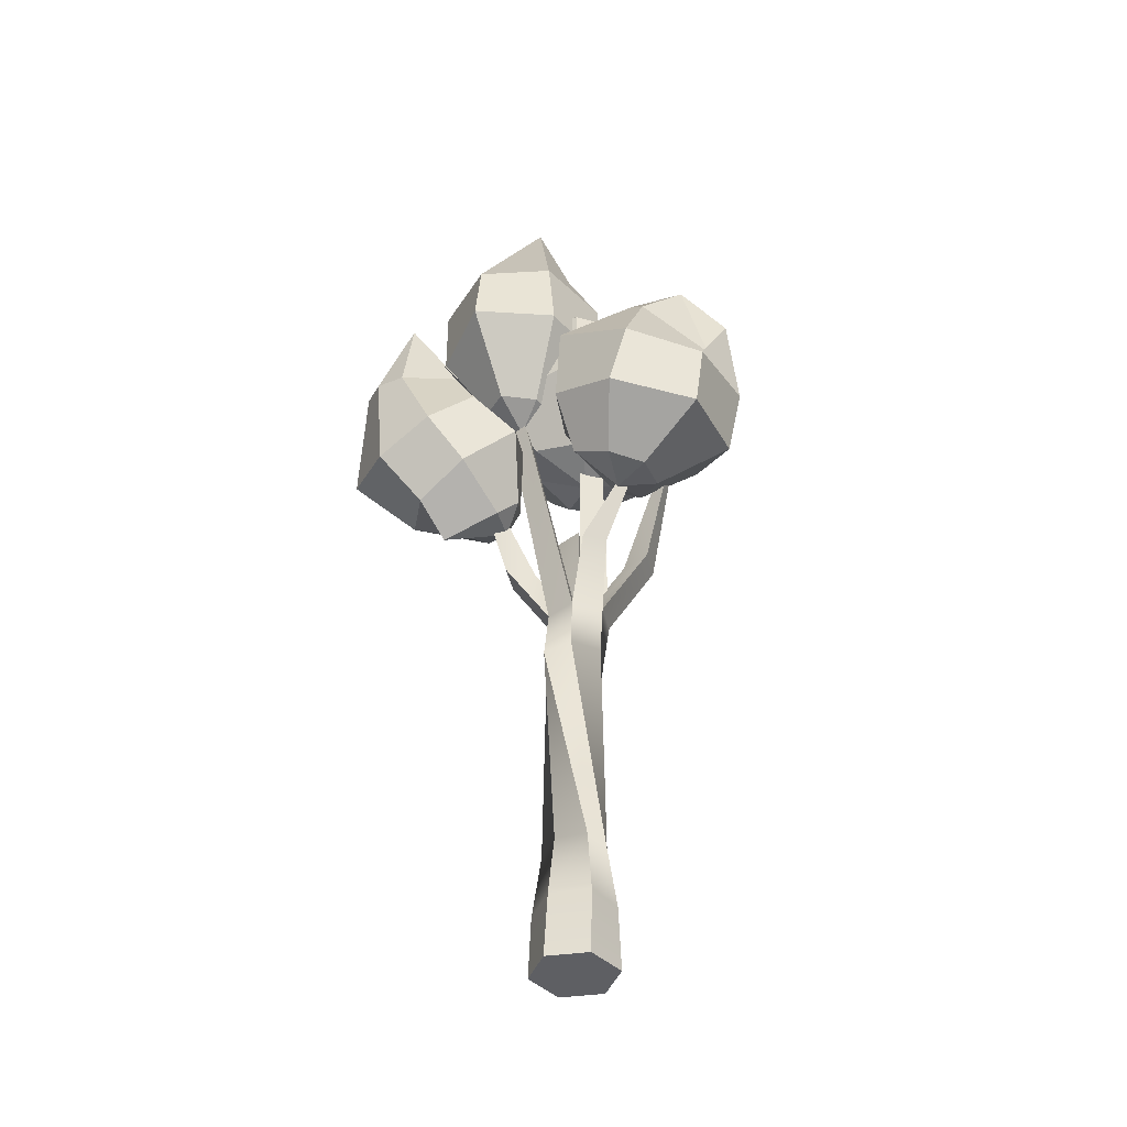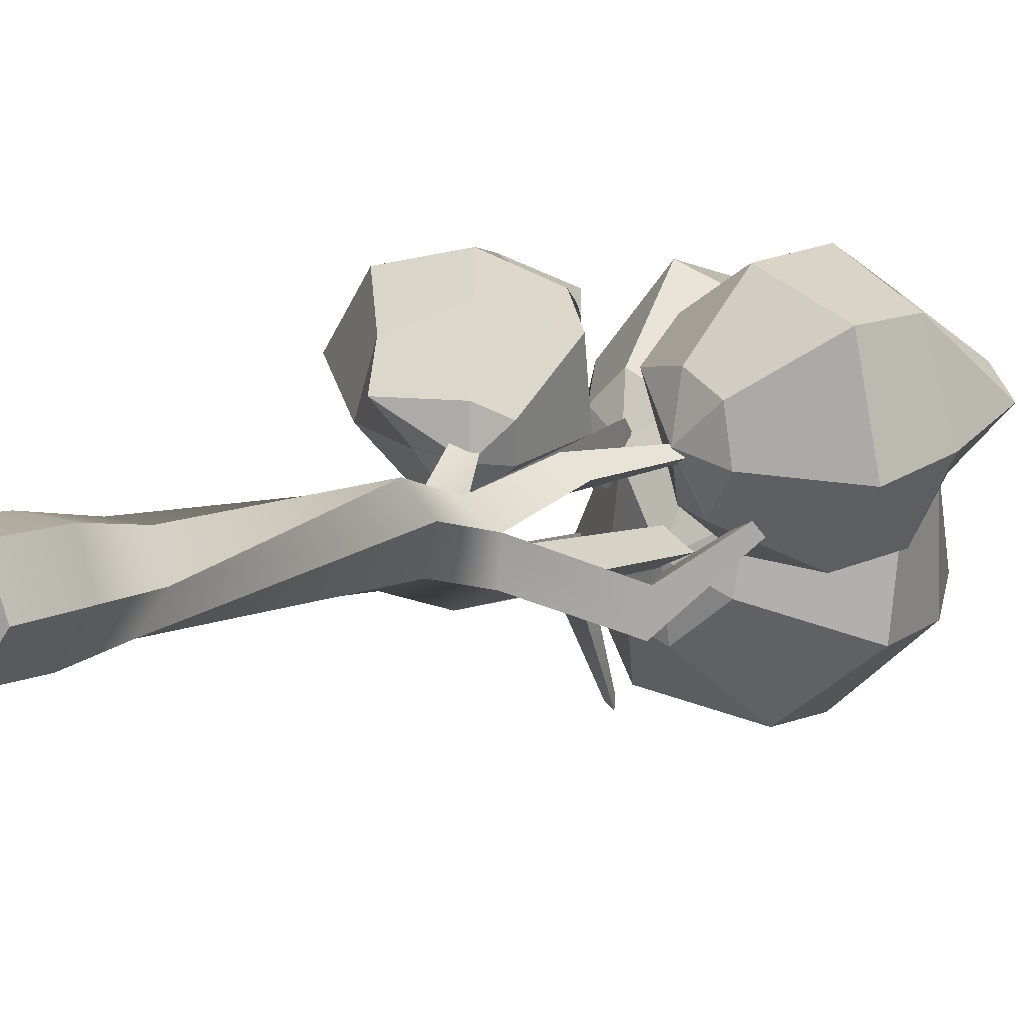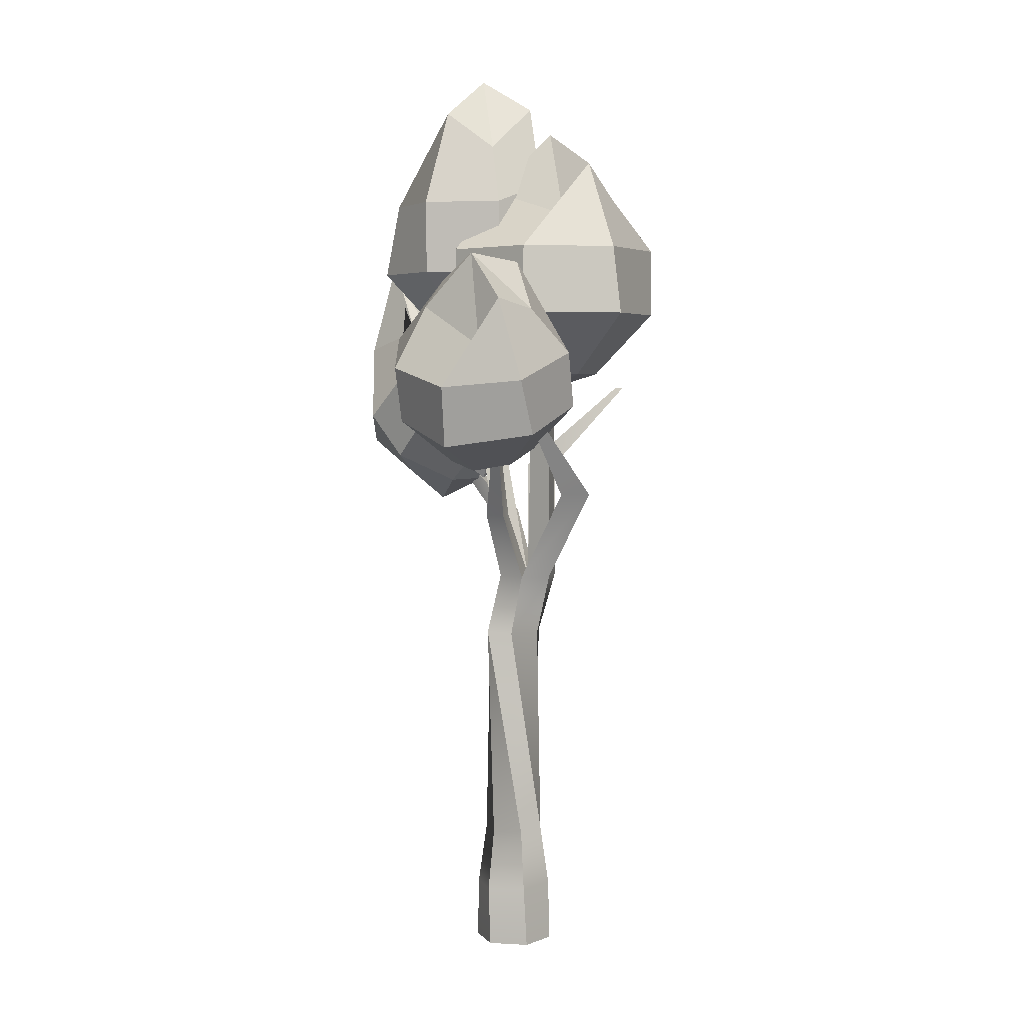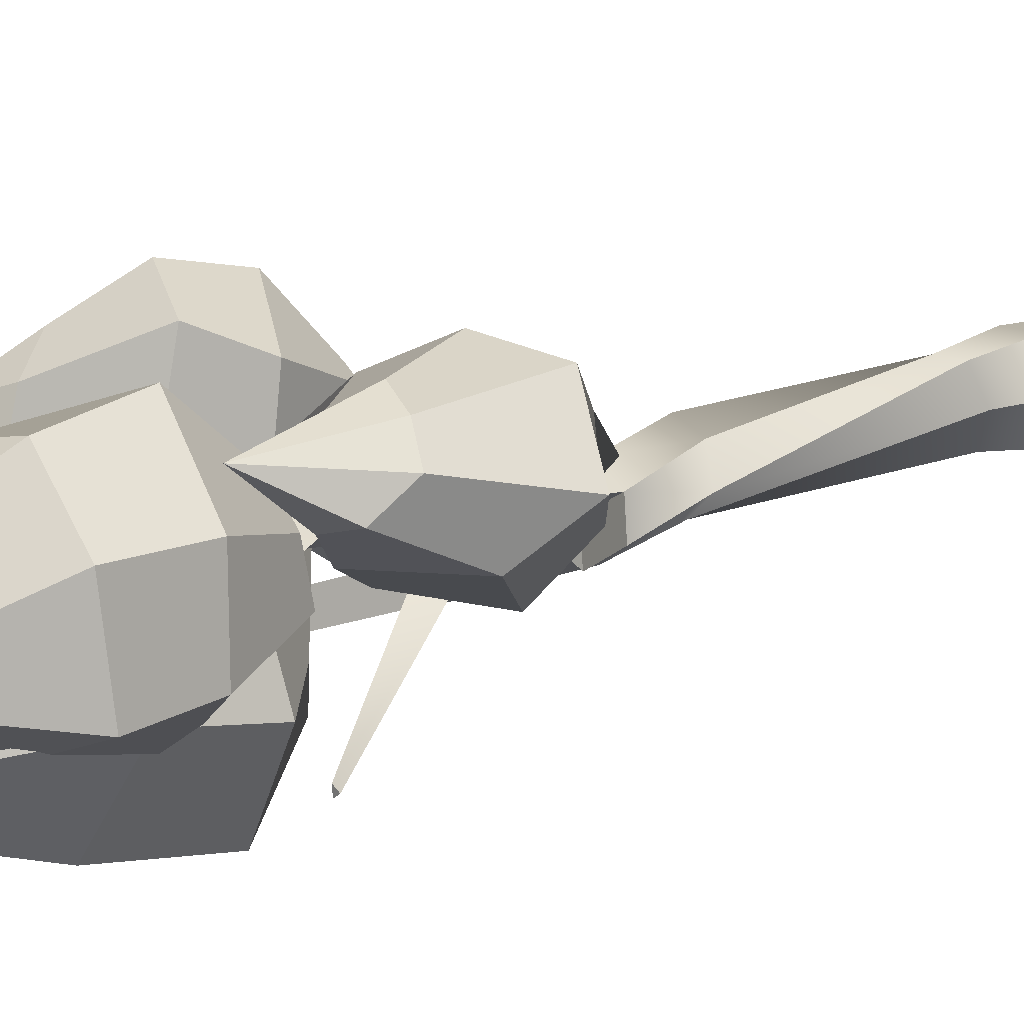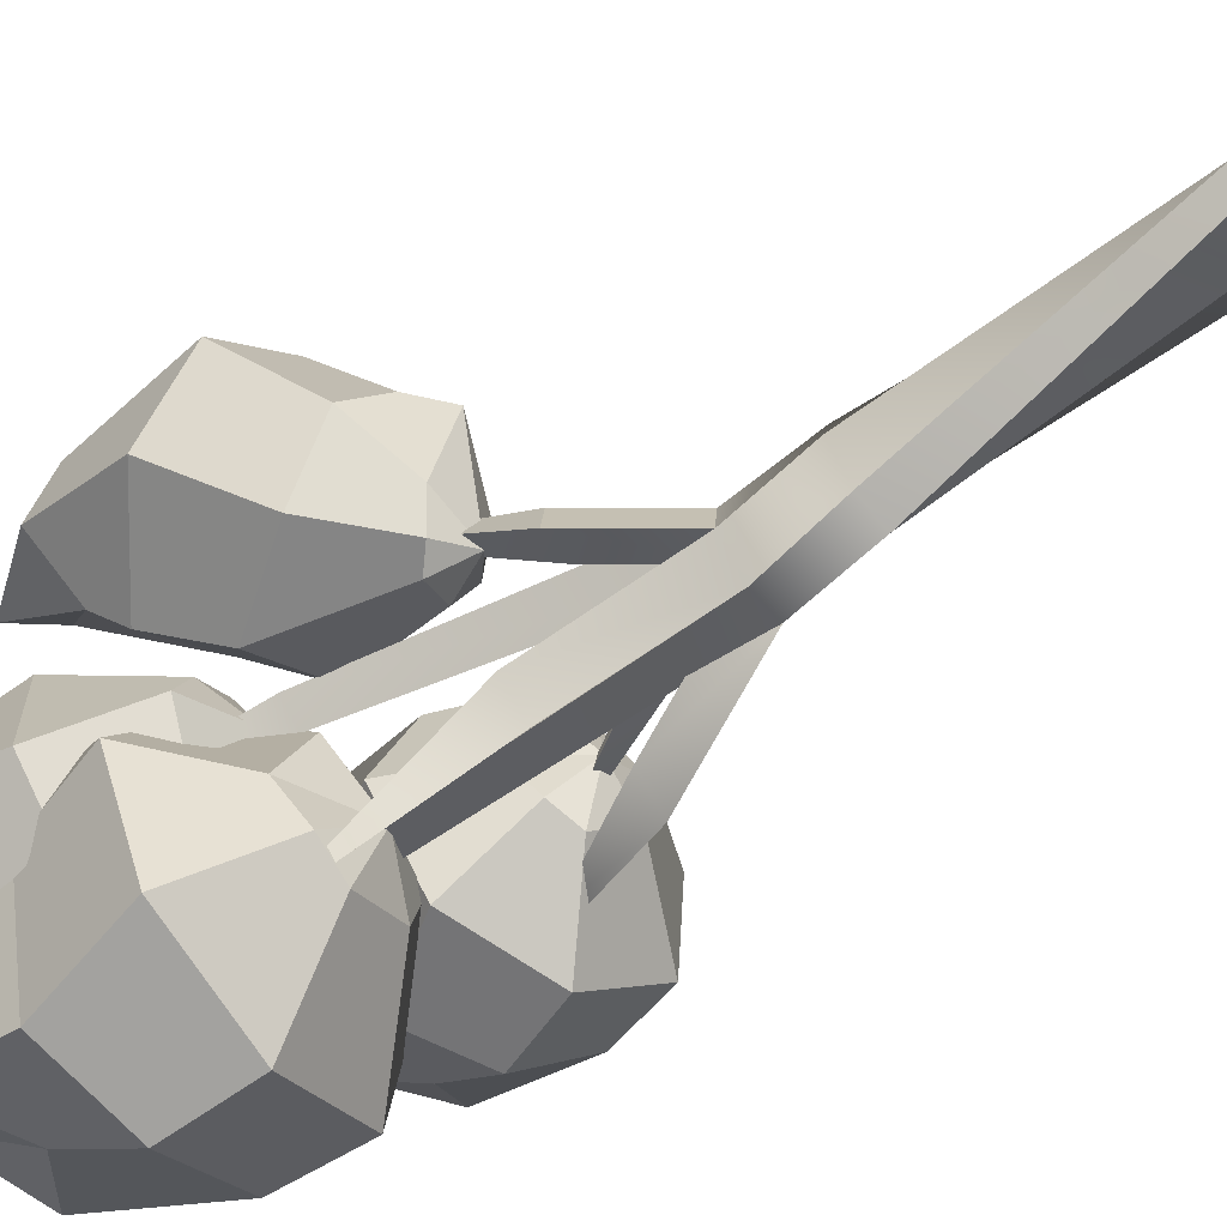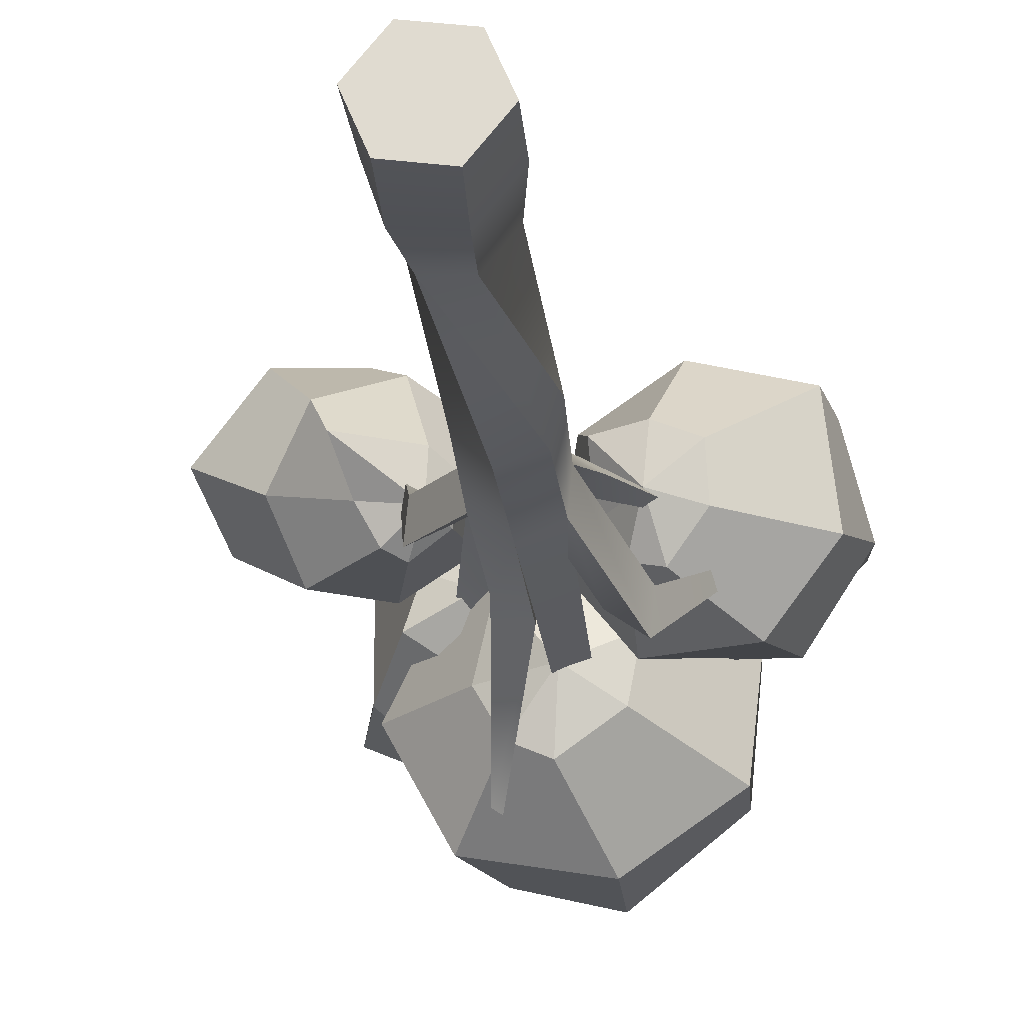
<metadata>
{"format":"obj","ext":"obj","renderer":"f3d","projection":"perspective","resolution":1024,"background":"white","views":[{"elev":-41.9,"azim":18.2,"up":"+Y"},{"elev":6.1,"azim":33.8,"up":"+Z"},{"elev":4.0,"azim":78.2,"up":"+Y"},{"elev":17.3,"azim":-127.8,"up":"+Z"},{"elev":-67.0,"azim":-54.7,"up":"+Z"},{"elev":-22.8,"azim":5.7,"up":"+Z"}]}
</metadata>
<code>
g default
v -1.28 -0.9616 0.2014
v -0.4935 -0.9616 1.198
v 0.7868 -0.9616 0.9971
v 1.28 -0.9616 -0.2014
v 0.4935 -0.9616 -1.198
v -0.7868 -0.9616 -0.9971
v -1.234 1.009 0.1059
v -0.3898 1.009 1.175
v 0.8437 1.009 1.069
v 1.234 1.009 -0.1059
v 0.3898 1.009 -1.175
v -0.8437 1.009 -1.069
v -0.9543 2.98 0.07011
v -0.29 2.98 0.9119
v 0.6643 2.98 0.8418
v 0.9543 2.98 -0.07011
v 0.29 2.98 -0.9119
v -0.6643 2.98 -0.8418
v -0.2375 9.996 -0.9714
v -0.96 9.996 -0.28
v -0.7225 9.996 0.6914
v 0.2375 9.996 0.9714
v 0.96 9.996 0.28
v 0.7225 9.996 -0.6914
v -0.06929 11.97 -1.507
v -0.884 11.97 -0.9274
v -0.7892 11.97 0.06812
v 0.1203 11.97 0.4838
v 0.935 11.97 -0.09608
v 0.8402 11.97 -1.092
v 0 -0.9616 -0
v 0.02551 11.97 -0.5117
v -0.06929 15.84 -1.507
v -0.884 15.84 -0.9274
v 0.02551 15.84 -0.5117
v -1.846 19.26 0.9658
v -1.186 19.26 1.268
v -1.255 19.26 0.5448
v 2.135 14.88 -1.219
v 2.041 14.88 -2.214
v 1.226 14.88 -1.634
v -0.927 18.51 -4.191
v -1.151 18.51 -4.031
v -0.9009 18.51 -3.916
v 3.546 17.79 0.345
v 3.518 17.79 0.04812
v 3.275 17.79 0.221
v -2.506 22.51 -0.446
v -2.357 22.51 -0.3778
v -2.372 22.51 -0.5411
v -2.252 14.09 -0.6341
v -2.157 14.09 0.3614
v -1.342 14.09 -0.2185
v -2.74 17.09 2.137
v -2.723 17.09 2.324
v -2.569 17.09 2.215
v 0.6899 14.15 1.1
v 1.331 14.15 0.644
v 0.6153 14.15 0.317
v 2.519 17.07 1.212
v 2.664 17.07 1.108
v 2.502 17.07 1.034
v 0.6917 19.75 -1.106
v -0.01264 19.75 -1.428
v 0.06077 19.75 -0.6567
v 0.6477 23.1 -2.641
v 0.4016 23.1 -2.754
v 0.4273 23.1 -2.484
v -0.7868 -0.9616 -0.9971
v -1.28 -0.9616 0.2014
v -1e-06 -0.9616 -0
g pCylinder1
f 1 2 8 7
f 2 3 9 8
f 3 4 10 9
f 4 5 11 10
f 5 6 12 11
f 6 1 7 12
f 7 8 14 13
f 8 9 15 14
f 9 10 16 15
f 10 11 17 16
f 11 12 18 17
f 12 7 13 18
f 13 14 20 19
f 14 15 21 20
f 15 16 22 21
f 16 17 23 22
f 17 18 24 23
f 18 13 19 24
f 19 20 26 25
f 20 21 27 26
f 21 22 28 27
f 22 23 29 28
f 23 24 30 29
f 24 19 25 30
f 2 1 31
f 3 2 31
f 4 3 31
f 5 4 31
f 6 5 31
f 70 69 71
f 42 43 44
f 54 55 56
f 48 49 50
f 60 61 62
f 45 46 47
f 66 67 68
f 25 26 34 33
f 26 32 35 34
f 32 25 33 35
f 27 28 37 36
f 28 32 38 37
f 32 27 36 38
f 29 30 40 39
f 30 32 41 40
f 32 29 39 41
f 33 34 43 42
f 34 35 44 43
f 35 33 42 44
f 39 40 46 45
f 40 41 47 46
f 41 39 45 47
f 36 37 49 48
f 37 38 50 49
f 38 36 48 50
f 26 27 52 51
f 27 32 53 52
f 32 26 51 53
f 51 52 55 54
f 52 53 56 55
f 53 51 54 56
f 28 29 58 57
f 29 32 59 58
f 32 28 57 59
f 57 58 61 60
f 58 59 62 61
f 59 57 60 62
f 30 25 64 63
f 25 32 65 64
f 32 30 63 65
f 63 64 67 66
f 64 65 68 67
f 65 63 66 68
f 1 6 69 70
f 6 31 71 69
f 31 1 70 71
g default
v 1.52 16.73 -0.002326
v 0.9323 17.18 1.006
v 0.8372 16.54 2.464
v 2.011 16.08 2.55
v 3.029 15.78 2.001
v 3.089 15.99 0.742
v 2.26 16.49 -0.2245
v 1.572 18.83 -1.101
v 0.03959 19.05 0.9145
v 0.5044 18.43 3.335
v 2.616 17.43 4.337
v 5.143 16.64 3.336
v 5.468 17.03 0.5152
v 3.947 17.93 -1.194
v 2.965 20.82 -0.4396
v 1.196 20.58 1.463
v 0.9362 20.18 4.167
v 3.291 19.19 4.657
v 5.46 18.56 3.487
v 6.052 18.79 1.025
v 4.622 19.68 -0.874
v 3.61 22.67 0.6384
v 2.6 22.64 1.854
v 2.99 22.11 2.984
v 3.605 21.17 3.69
v 5.354 19.88 2.253
v 5.902 21.4 1.726
v 4.688 21.1 0.3958
v 1.888 15.9 1.121
v 4.6 22.89 2.358
v -0.9381 19 -2.566
v -1.612 19.43 -1.301
v -1.12 19 0.5089
v 0.4555 19 0.3936
v 1.64 19 -0.453
v 1.352 19 -1.969
v -0.02634 19 -2.97
v -2.105 21.05 -4.128
v -3.541 21.05 -1.432
v -2.219 21.05 1.374
v 0.8637 21.05 2.178
v 3.909 21.05 0.5106
v 3.514 21.05 -2.922
v 1.006 21.05 -4.682
v -1.333 23.87 -3.926
v -2.838 23.25 -1.249
v -2.391 23.25 2.031
v 0.8637 23.25 2.178
v 3.387 23.25 0.3744
v 3.451 23.25 -2.679
v 1.006 23.25 -4.682
v -1.255 26.31 -3.042
v -2.142 26.1 -1.376
v -1.212 25.91 -0.07609
v 0.07629 25.31 0.7239
v 2.388 24.37 -1.211
v 2.179 26.11 -2.146
v 0.668 25.03 -3.384
v 0.1066 18.48 -1.232
v 0.1204 27.28 -1.285
v -0.7504 20.29 -0.3353
v -1.815 20.75 -0.6078
v -3.058 20.29 0.1558
v -2.669 20.29 1.38
v -1.815 20.29 2.144
v -0.7504 20.29 1.602
v -0.2765 20.29 0.3037
v 0.1785 22.5 -1.582
v -2.09 22.5 -2.163
v -3.909 22.5 -0.5363
v -3.909 22.5 2.073
v -2.09 22.5 4.141
v 0.3709 22.5 3.119
v 1.188 22.5 0.7681
v 0.1785 25.56 -0.9288
v -2.09 24.89 -1.568
v -4.428 24.89 -0.5363
v -3.909 24.89 2.073
v -2.09 24.89 3.699
v 0.1785 24.89 3.119
v 1.188 24.89 0.7681
v -0.4601 28.21 -0.6846
v -1.862 27.98 -1.043
v -2.644 27.78 -0.03809
v -2.986 27.12 1.148
v -1.111 26.11 2.58
v -0.4601 27.99 2.221
v 0.1638 26.83 0.7681
v -1.535 19.73 0.7681
v -1.493 29.26 0.7681
v -2.876 15.71 0.03777
v -3.335 15.39 0.8537
v -3.716 14.5 1.874
v -1.954 15.23 1.817
v -1.378 15.84 1.446
v -1.624 16.21 0.5716
v -2.417 16.1 -0.1088
v -4.449 17.13 -0.1453
v -5.045 15.88 1.239
v -4.171 15.43 2.926
v -2.486 16.11 3.645
v -0.9725 17.52 2.976
v -1.394 18.44 1.019
v -2.983 19.1 0.2887
v -6.145 18.86 1.259
v -6.705 17.16 2.413
v -5.146 16.58 4.134
v -3.41 17.5 4.499
v -2.183 18.8 3.709
v -2.337 19.74 2.005
v -3.907 20.5 1.143
v -5.87 21.27 2.451
v -6.152 20.37 3.227
v -5.498 20.13 3.962
v -4.512 19.89 4.288
v -3.011 20.57 3.042
v -3.911 21.9 3.175
v -4.336 21.14 1.932
v -2.022 15.29 0.6755
v -4.55 22.96 3.482
g pSphere6
f 72 73 80 79
f 73 74 81 80
f 74 75 82 81
f 75 76 83 82
f 76 77 84 83
f 77 78 85 84
f 78 72 79 85
f 79 80 87 86
f 80 81 88 87
f 81 82 89 88
f 82 83 90 89
f 83 84 91 90
f 84 85 92 91
f 85 79 86 92
f 86 87 94 93
f 87 88 95 94
f 88 89 96 95
f 89 90 97 96
f 90 91 98 97
f 91 92 99 98
f 92 86 93 99
f 73 72 100
f 74 73 100
f 75 74 100
f 76 75 100
f 77 76 100
f 78 77 100
f 72 78 100
f 93 94 101
f 94 95 101
f 95 96 101
f 96 97 101
f 97 98 101
f 98 99 101
f 99 93 101
f 102 103 110 109
f 103 104 111 110
f 104 105 112 111
f 105 106 113 112
f 106 107 114 113
f 107 108 115 114
f 108 102 109 115
f 109 110 117 116
f 110 111 118 117
f 111 112 119 118
f 112 113 120 119
f 113 114 121 120
f 114 115 122 121
f 115 109 116 122
f 116 117 124 123
f 117 118 125 124
f 118 119 126 125
f 119 120 127 126
f 120 121 128 127
f 121 122 129 128
f 122 116 123 129
f 103 102 130
f 104 103 130
f 105 104 130
f 106 105 130
f 107 106 130
f 108 107 130
f 102 108 130
f 123 124 131
f 124 125 131
f 125 126 131
f 126 127 131
f 127 128 131
f 128 129 131
f 129 123 131
f 132 133 140 139
f 133 134 141 140
f 134 135 142 141
f 135 136 143 142
f 136 137 144 143
f 137 138 145 144
f 138 132 139 145
f 139 140 147 146
f 140 141 148 147
f 141 142 149 148
f 142 143 150 149
f 143 144 151 150
f 144 145 152 151
f 145 139 146 152
f 146 147 154 153
f 147 148 155 154
f 148 149 156 155
f 149 150 157 156
f 150 151 158 157
f 151 152 159 158
f 152 146 153 159
f 133 132 160
f 134 133 160
f 135 134 160
f 136 135 160
f 137 136 160
f 138 137 160
f 132 138 160
f 153 154 161
f 154 155 161
f 155 156 161
f 156 157 161
f 157 158 161
f 158 159 161
f 159 153 161
f 162 163 170 169
f 163 164 171 170
f 164 165 172 171
f 165 166 173 172
f 166 167 174 173
f 167 168 175 174
f 168 162 169 175
f 169 170 177 176
f 170 171 178 177
f 171 172 179 178
f 172 173 180 179
f 173 174 181 180
f 174 175 182 181
f 175 169 176 182
f 176 177 184 183
f 177 178 185 184
f 178 179 186 185
f 179 180 187 186
f 180 181 188 187
f 181 182 189 188
f 182 176 183 189
f 163 162 190
f 164 163 190
f 165 164 190
f 166 165 190
f 167 166 190
f 168 167 190
f 162 168 190
f 183 184 191
f 184 185 191
f 185 186 191
f 186 187 191
f 187 188 191
f 188 189 191
f 189 183 191

</code>
